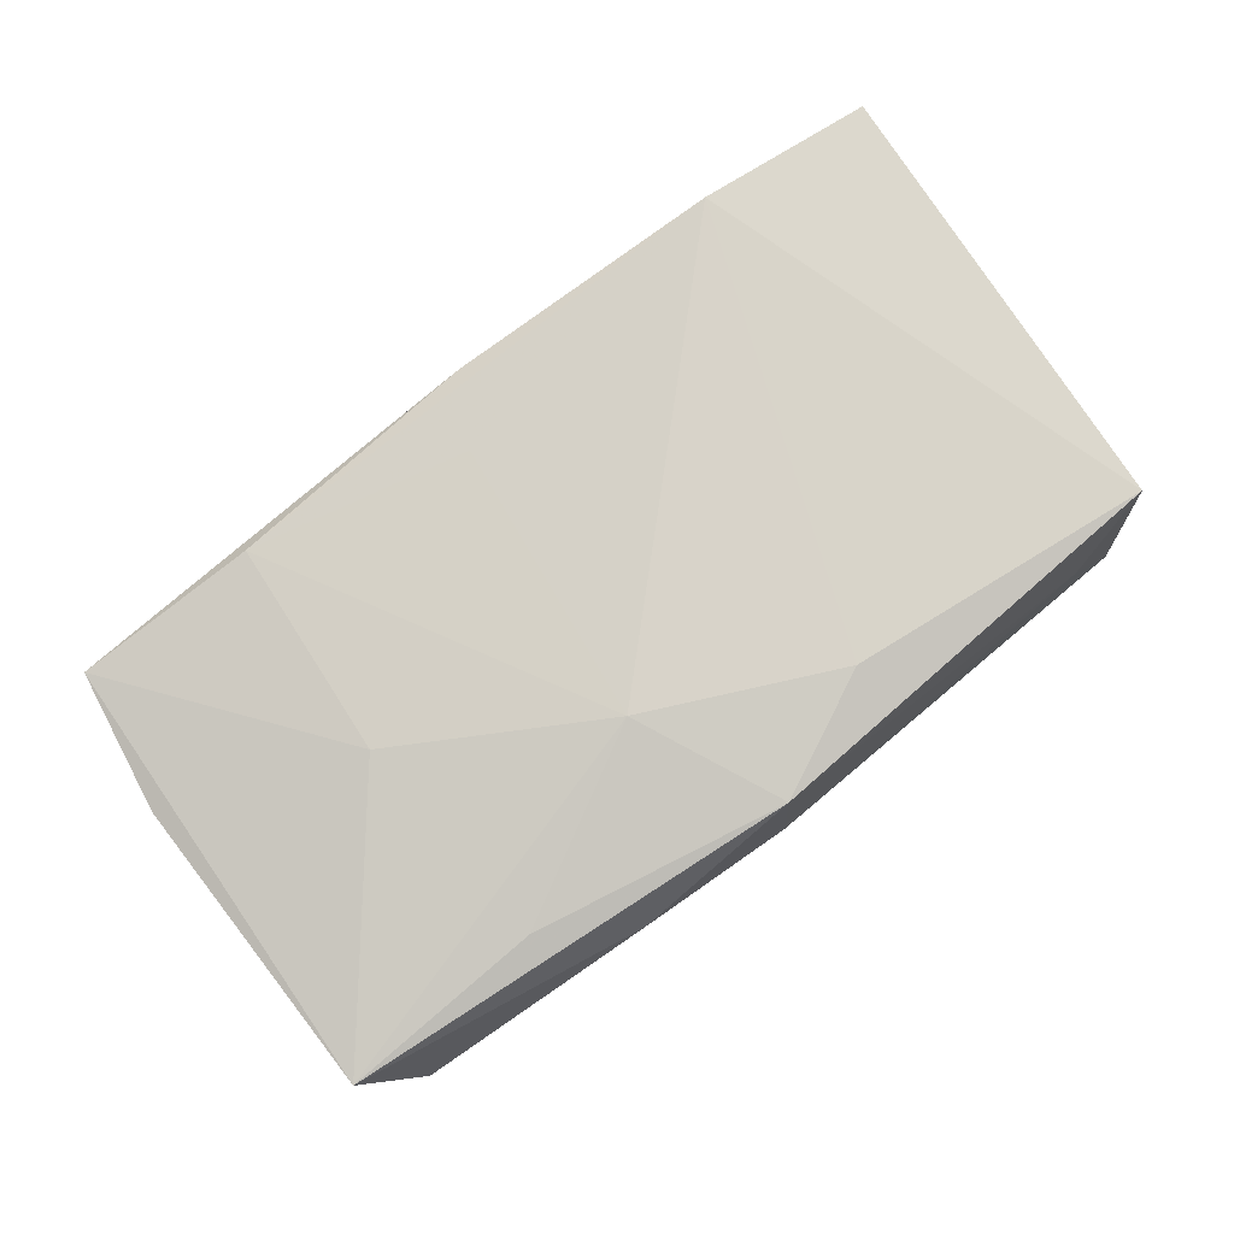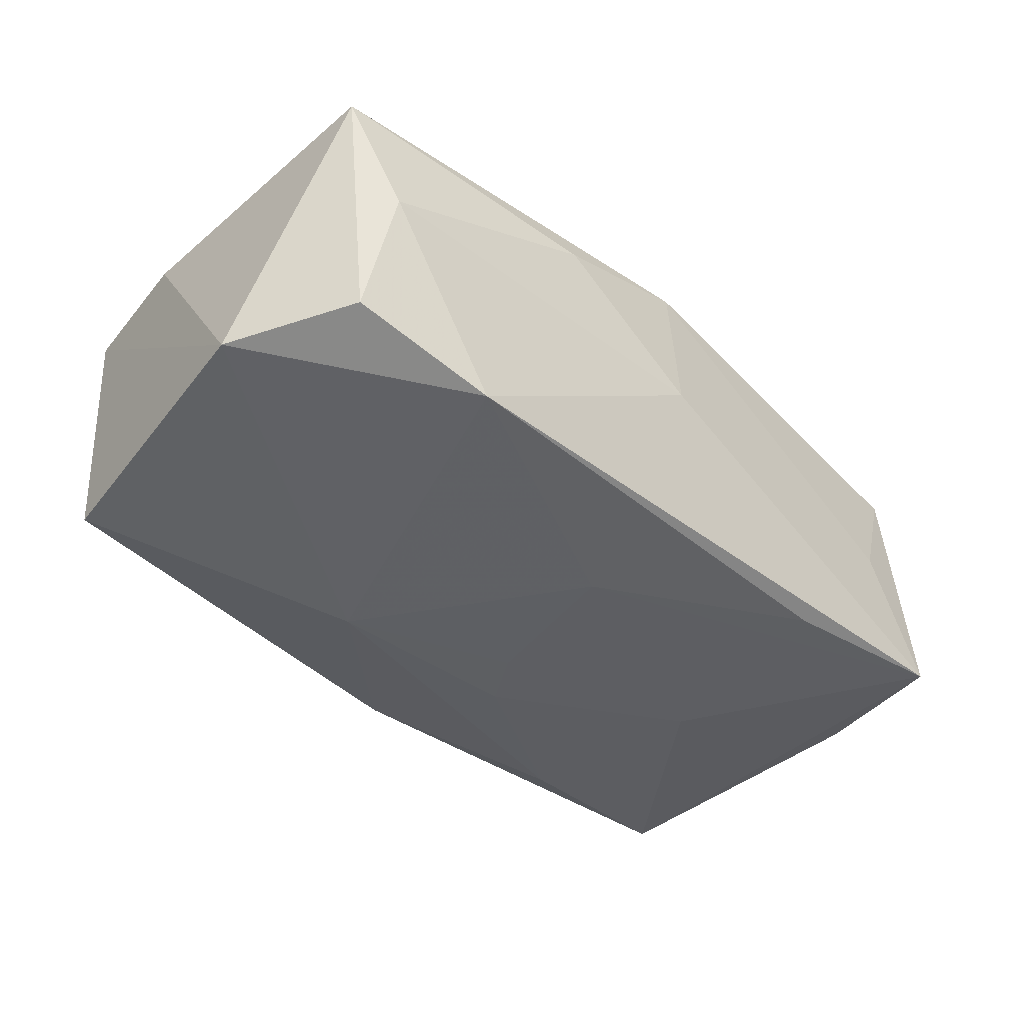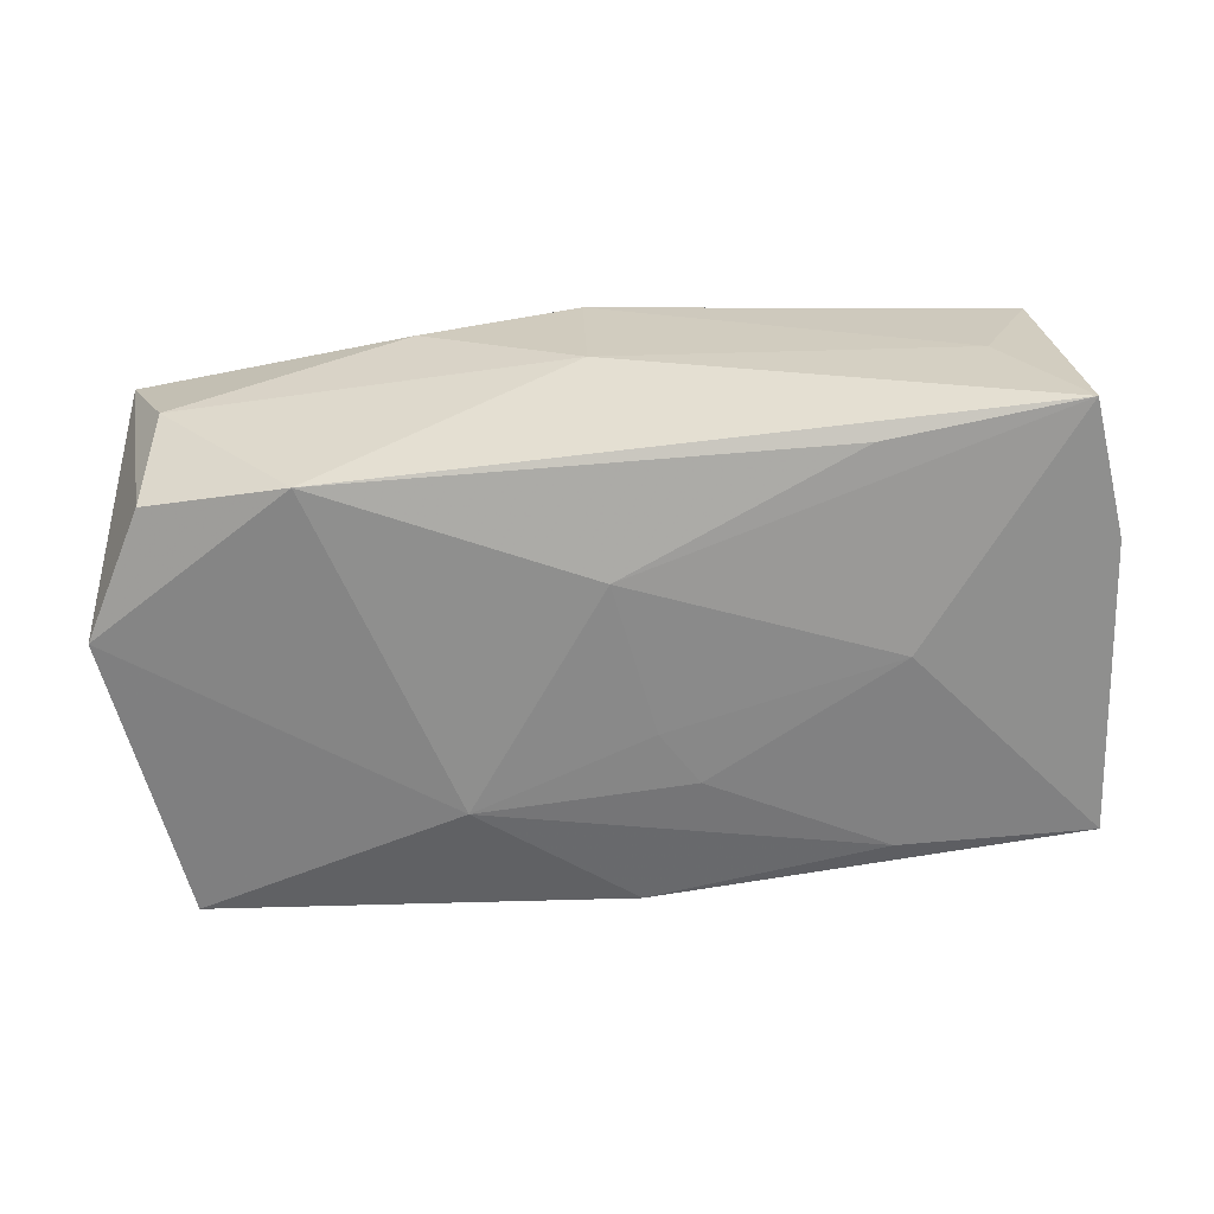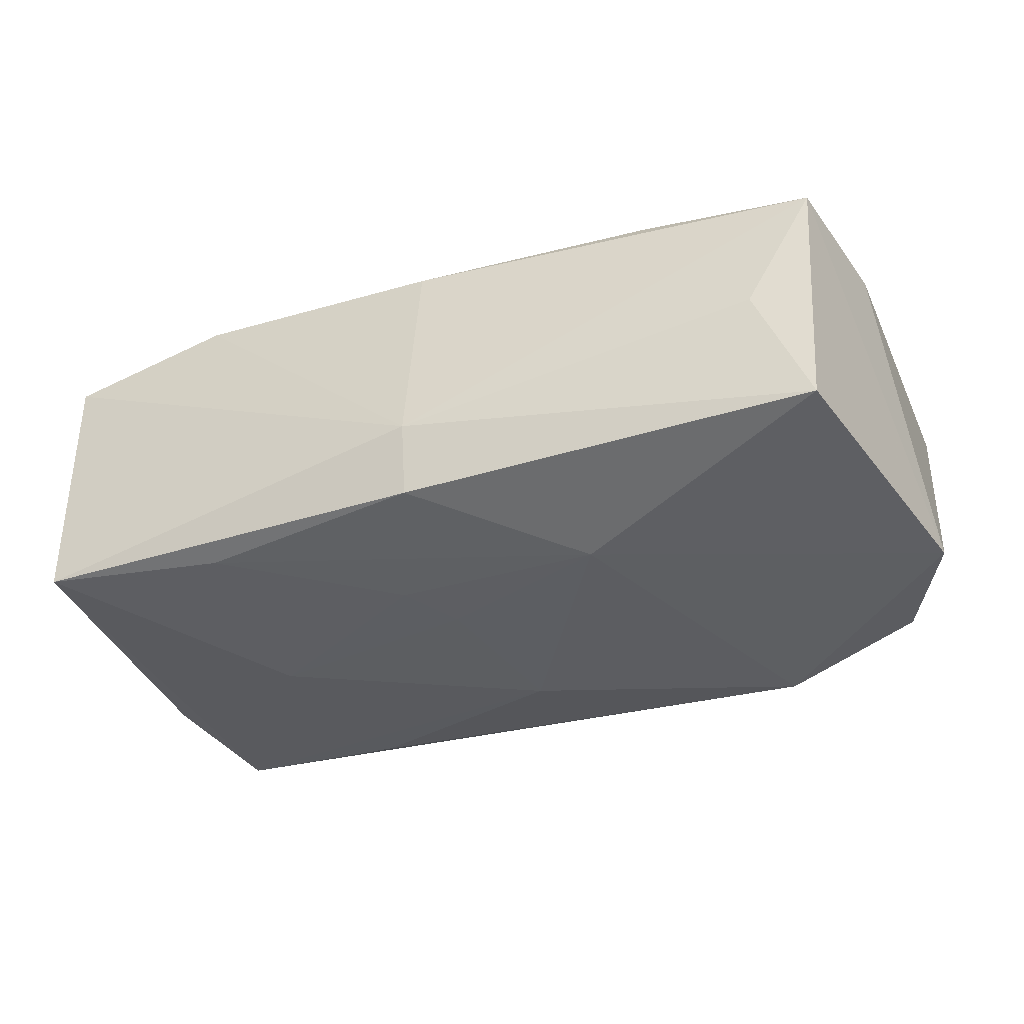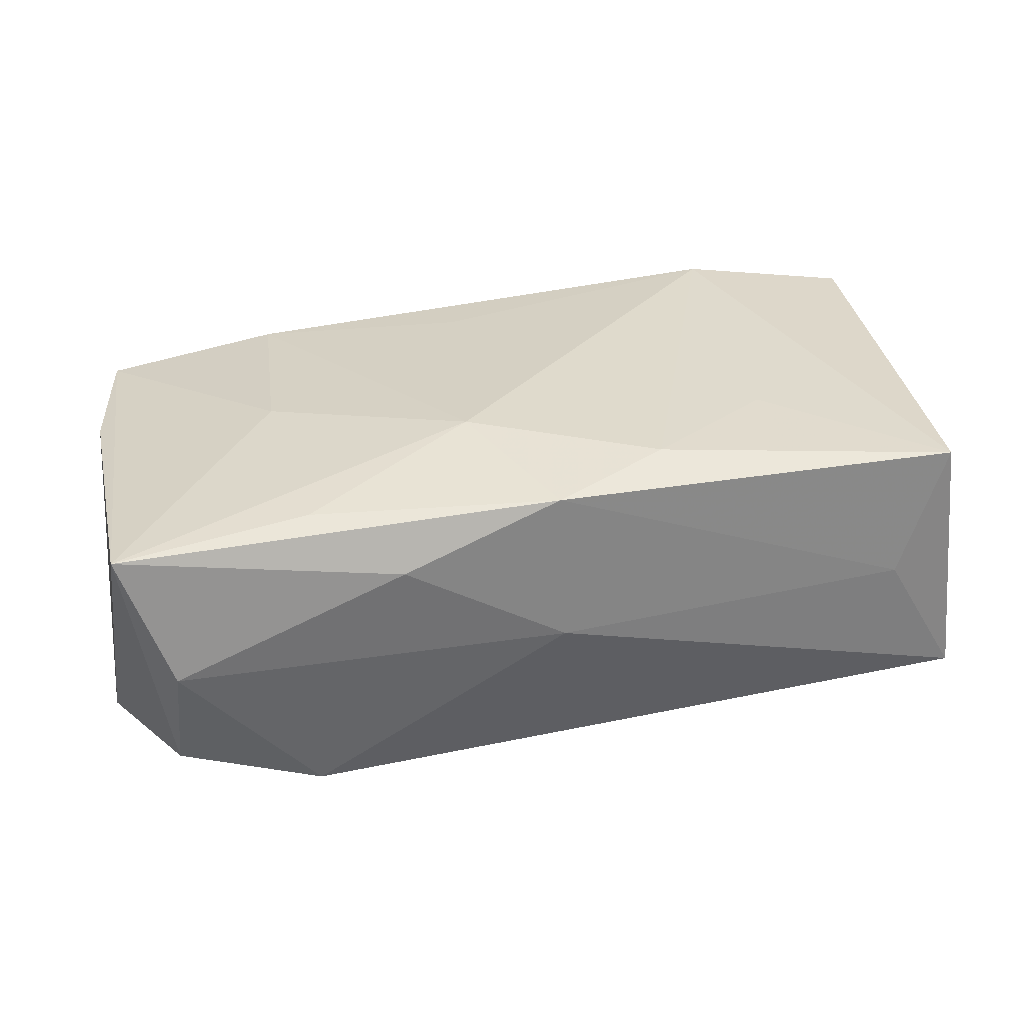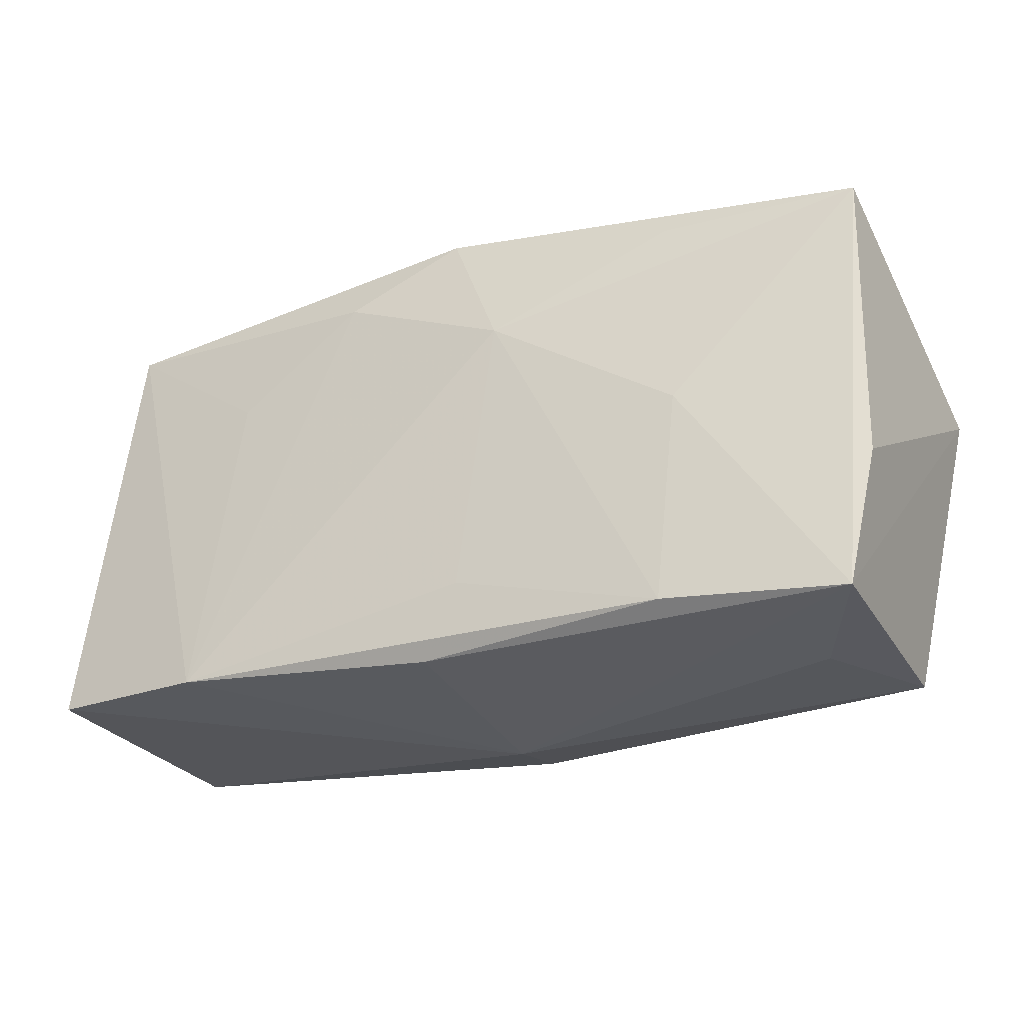
<metadata>
{"format":"obj","ext":"obj","renderer":"f3d","projection":"perspective","resolution":1024,"background":"white","views":[{"elev":76.5,"azim":139.9,"up":"+Z"},{"elev":-44.2,"azim":131.9,"up":"+Z"},{"elev":-63.8,"azim":-178.4,"up":"+Z"},{"elev":-38.4,"azim":20.3,"up":"+Z"},{"elev":30.3,"azim":165.1,"up":"+Z"},{"elev":-29.8,"azim":28.7,"up":"+Y"}]}
</metadata>
<code>
v -6.656e-05 0.00879 -0.01455
v 0.02844 -0.02053 -0.001247
v -0.01904 0.01792 -0.0115
v -0.01951 0.009 0.01332
v 0.002619 -0.01394 0.01322
v 0.03411 -0.02009 0.009112
v 0.01098 -0.009784 -0.01492
v 0.006702 0.008574 0.01443
v -0.0033 -0.00384 -0.01408
v 0.01962 -0.01894 0.01174
v 0.03368 0.01432 -0.01139
v 0.03273 -0.01971 -0.01181
v 0.02152 0.01561 0.01149
v -0.008201 0.01611 0.01362
v 0.0219 -0.001591 0.01237
v -0.03317 0.01957 0.01167
v -0.02203 0.001305 -0.01255
v -0.0009305 -0.01966 0.01197
v -0.0375 0.008761 -0.009034
v -0.0375 -0.01615 0.01237
v -0.0375 -0.01575 -0.009513
v -0.02129 -0.01557 -0.01148
v -0.001849 -0.01947 -0.01207
v -0.03497 0.02019 -0.009509
v -0.006455 -0.008279 -0.01369
v -0.02875 0.02032 0.001028
v 0.0375 0.01556 0.009342
v 0.03659 -0.008875 0.008643
v 0.01468 0.02012 0.007452
v 0.03339 0.01762 -0.001376
v -0.02289 -0.01756 0.01443
v 0.001751 0.02033 0.01255
v 0.001287 0.02075 -0.0001309
v -0.001703 -0.02081 -0.005976
v 0.03828 0.003883 -0.01223
v 0.02196 0.01672 -0.01419
f 34 20 21
f 21 20 19
f 24 21 19
f 31 20 34
f 34 18 31
f 17 24 1
f 21 24 17
f 8 31 5
f 9 17 1
f 25 17 9
f 6 18 34
f 6 12 35
f 34 21 23
f 23 12 34
f 16 24 19
f 19 20 16
f 20 31 16
f 1 24 3
f 34 12 2
f 2 6 34
f 12 6 2
f 35 27 28
f 28 6 35
f 27 6 28
f 10 31 18
f 18 6 10
f 10 5 31
f 8 5 10
f 22 23 21
f 22 17 25
f 21 17 22
f 12 23 7
f 7 22 25
f 23 22 7
f 25 9 7
f 7 9 1
f 35 12 7
f 4 16 31
f 33 24 26
f 24 16 26
f 32 29 33
f 33 26 32
f 32 26 16
f 27 29 32
f 36 24 33
f 36 3 24
f 1 3 36
f 35 7 36
f 36 7 1
f 15 6 27
f 15 10 6
f 15 27 8
f 8 10 15
f 14 31 8
f 14 4 31
f 16 4 14
f 8 32 14
f 14 32 16
f 8 27 13
f 13 32 8
f 27 32 13
f 33 29 30
f 30 36 33
f 30 29 27
f 35 36 11
f 36 30 11
f 11 27 35
f 11 30 27

</code>
